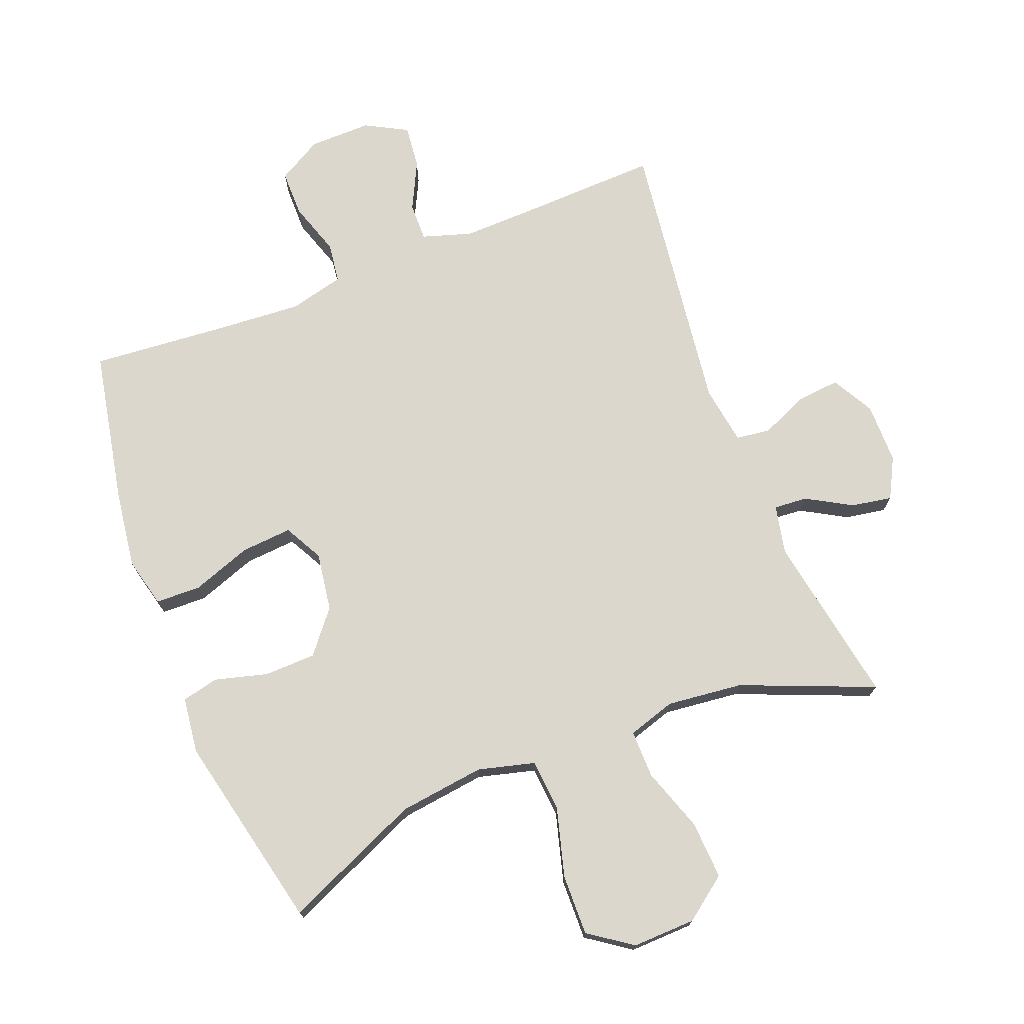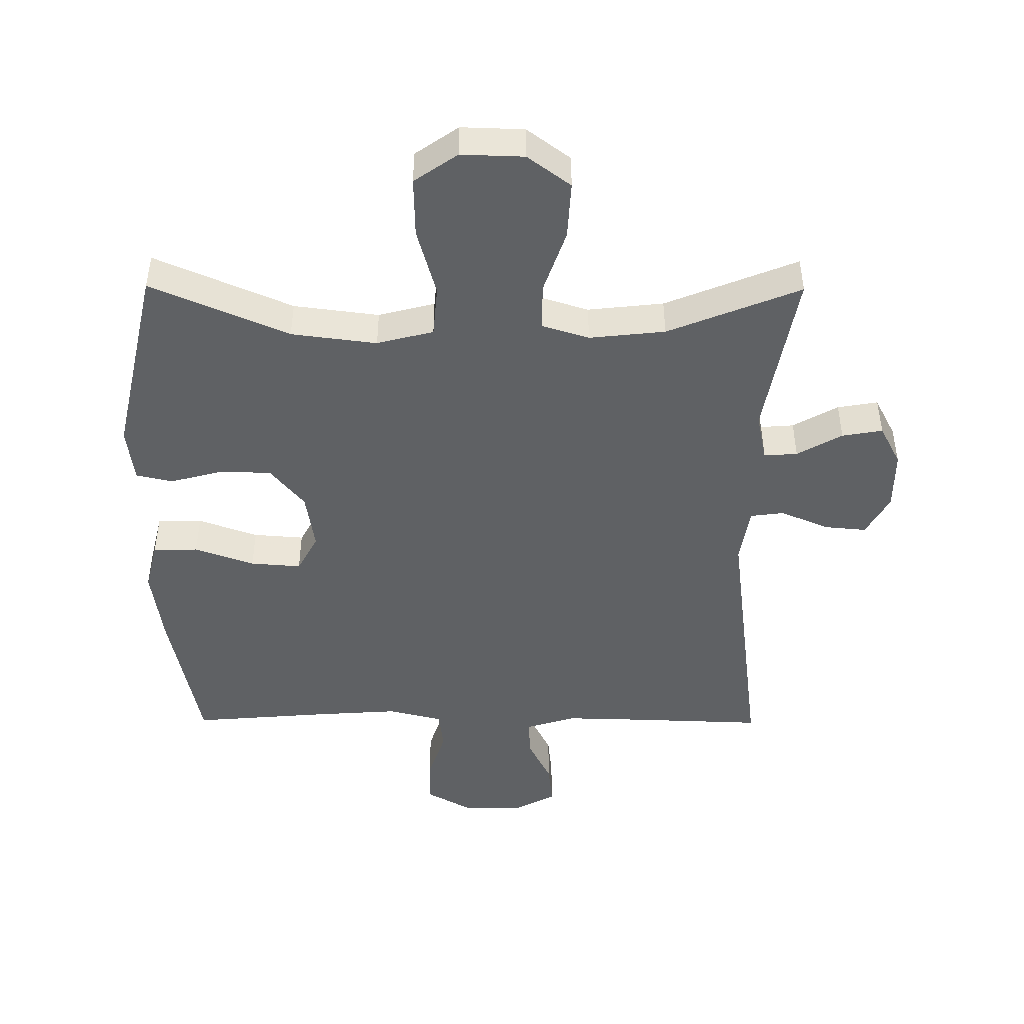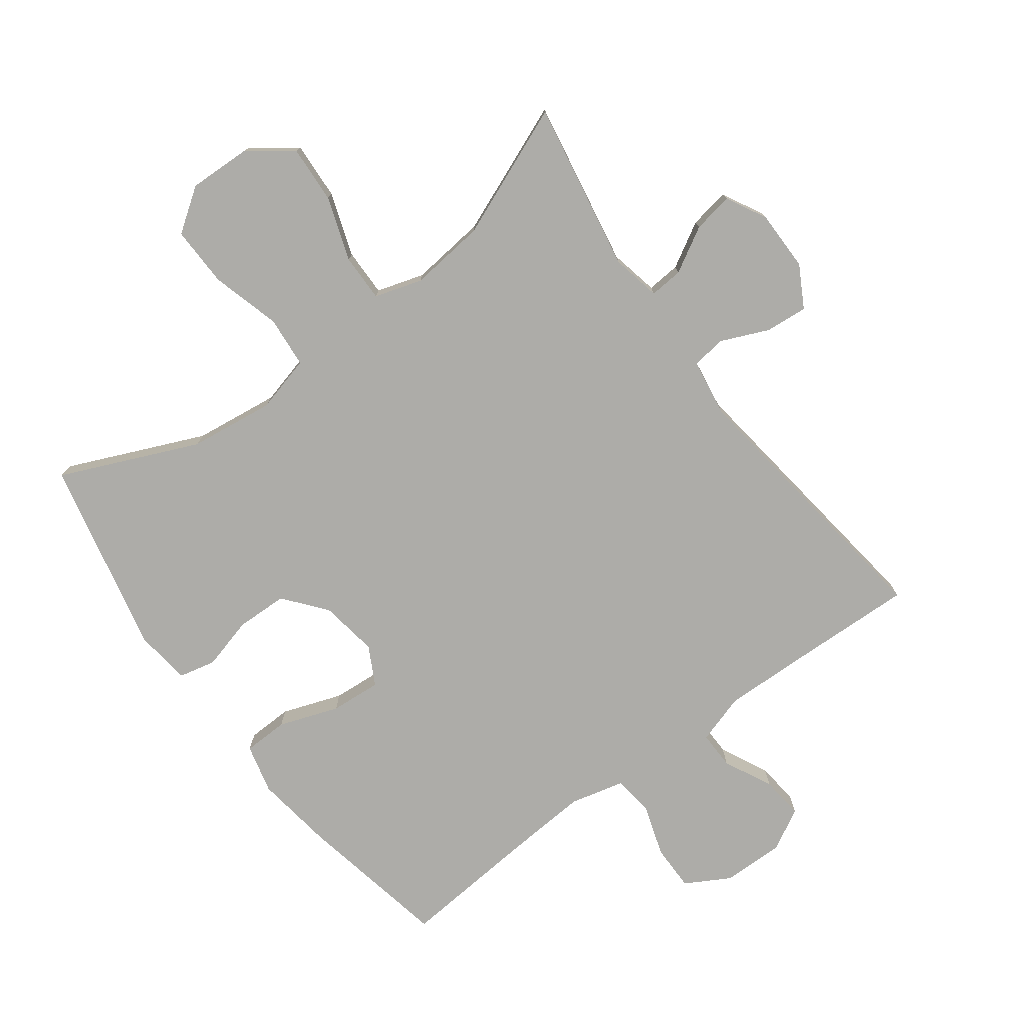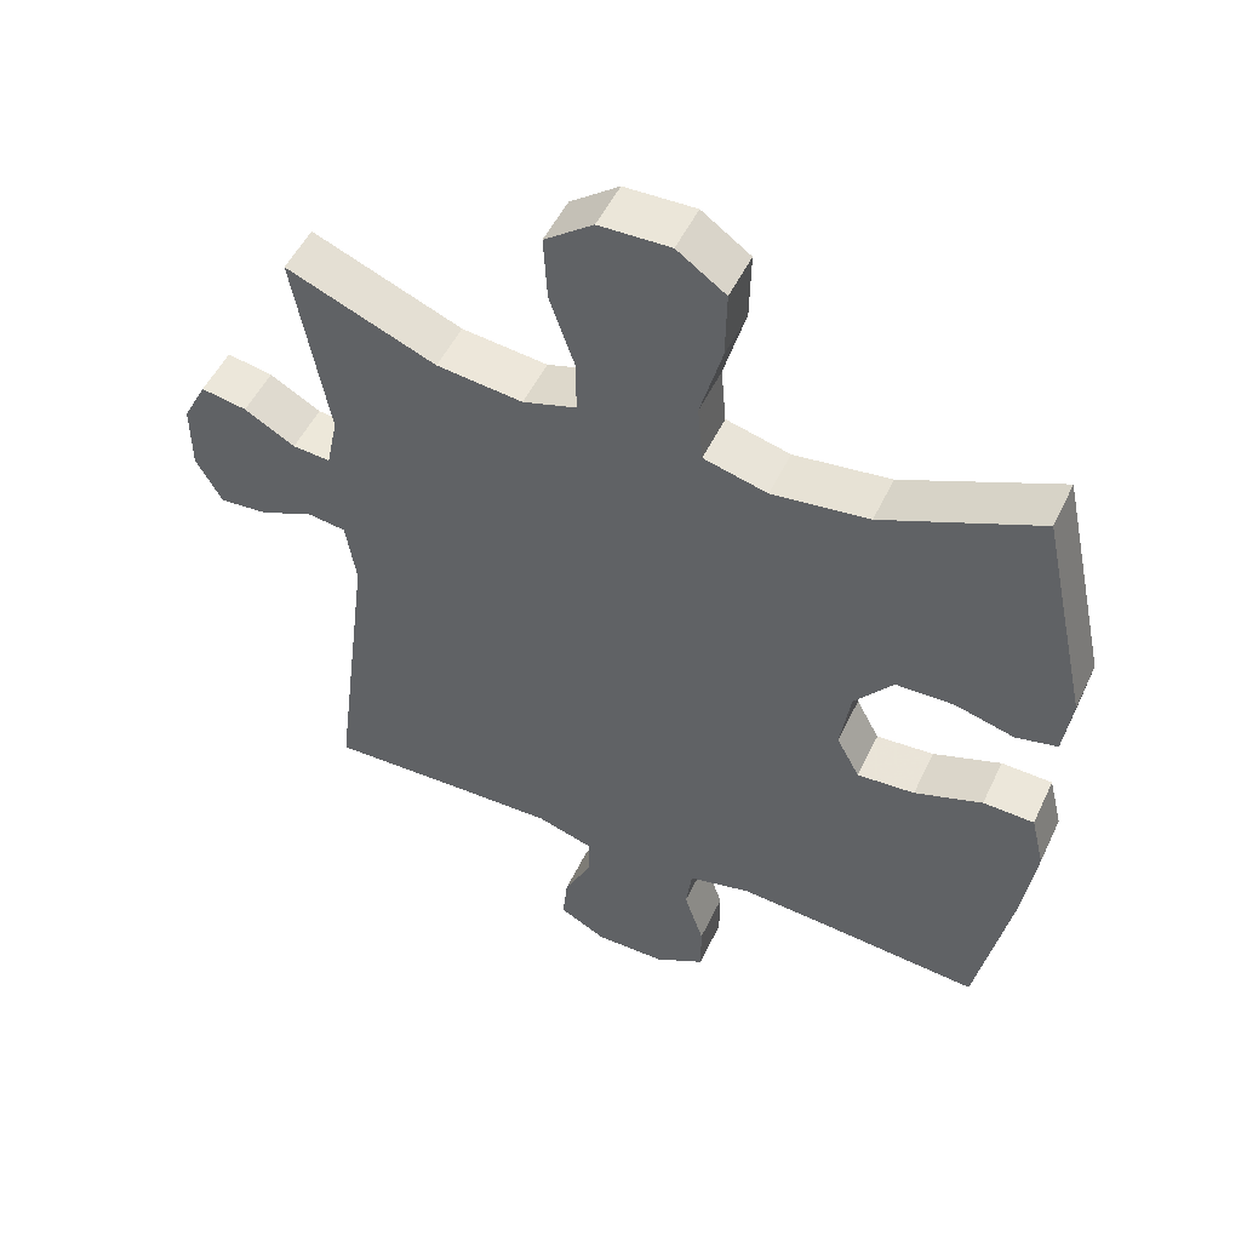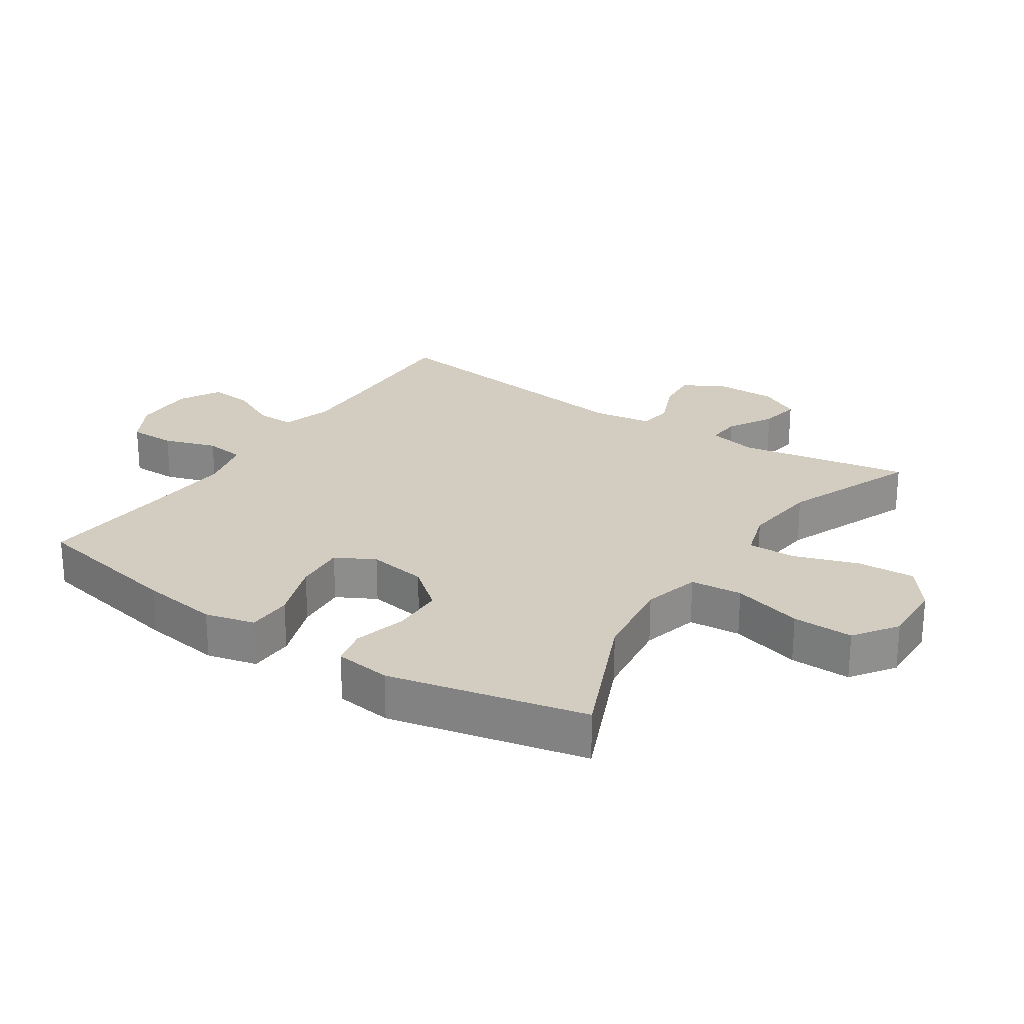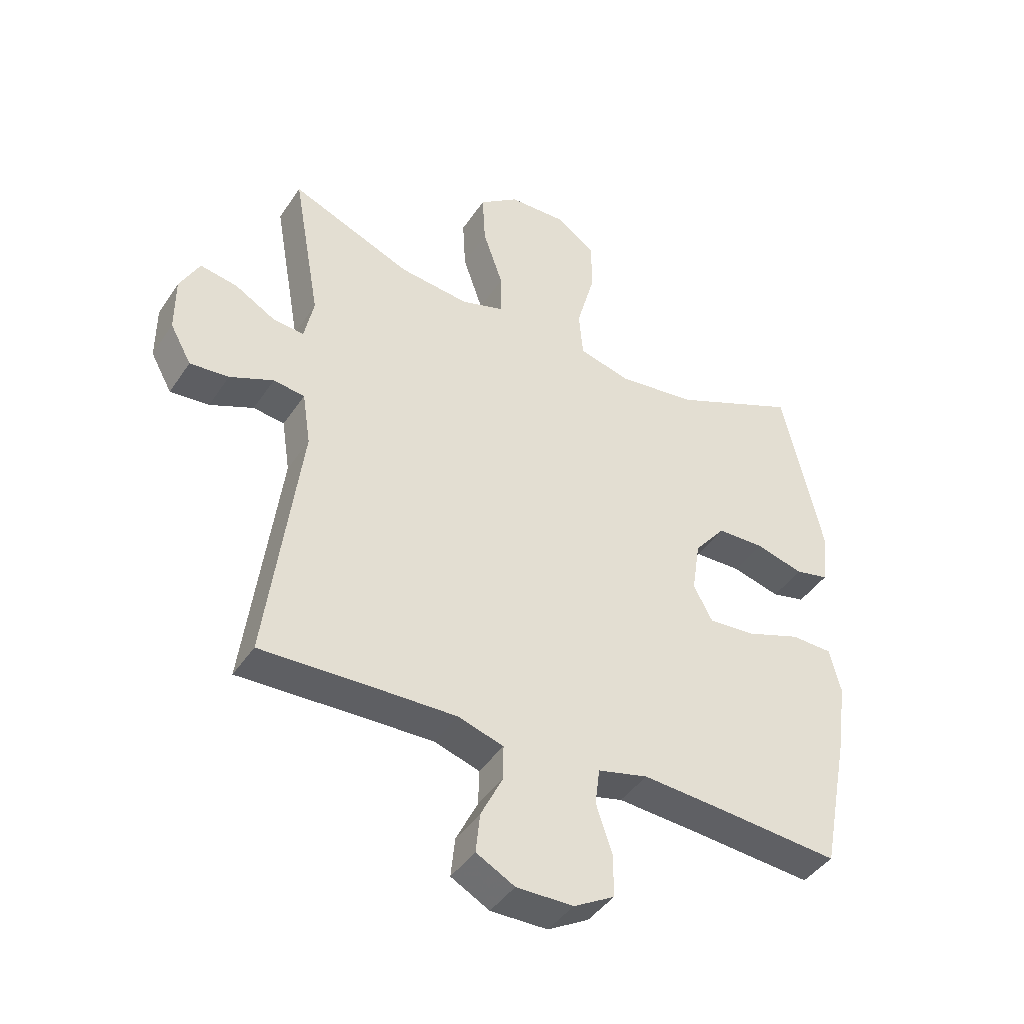
<metadata>
{"format":"obj","ext":"obj","renderer":"f3d","projection":"perspective","resolution":1024,"background":"white","views":[{"elev":73.4,"azim":-21.4,"up":"+Y"},{"elev":-46.4,"azim":-0.4,"up":"+Y"},{"elev":-76.6,"azim":36.6,"up":"+Y"},{"elev":51.2,"azim":-155.1,"up":"+Z"},{"elev":24.7,"azim":-56.4,"up":"+Y"},{"elev":-42.8,"azim":148.9,"up":"+Z"}]}
</metadata>
<code>
v -0.5 0.07 -0.5
v -0.547 0.07 -0.262
v -0.564 0.07 -0.141
v -0.545 0.07 -0.064
v -0.475 0.07 -0.062
v -0.382 0.07 -0.095
v -0.303 0.07 -0.101
v -0.271 0.07 -0.041
v -0.285 0.07 0.05
v -0.338 0.07 0.115
v -0.418 0.07 0.117
v -0.5 0.07 0.095
v -0.557 0.07 0.108
v -0.568 0.07 0.195
v -0.5 0.07 0.5
v -0.286 0.07 0.407
v -0.153 0.07 0.39
v -0.065 0.07 0.413
v -0.058 0.07 0.493
v -0.088 0.07 0.601
v -0.09 0.07 0.695
v -0.023 0.07 0.742
v 0.075 0.07 0.739
v 0.142 0.07 0.689
v 0.137 0.07 0.599
v 0.103 0.07 0.5
v 0.102 0.07 0.426
v 0.176 0.07 0.403
v 0.294 0.07 0.416
v 0.5 0.07 0.5
v 0.453 0.07 0.235
v 0.469 0.07 0.159
v 0.521 0.07 0.163
v 0.591 0.07 0.203
v 0.654 0.07 0.214
v 0.687 0.07 0.151
v 0.687 0.07 0.057
v 0.651 0.07 -0.008
v 0.585 0.07 -0.002
v 0.511 0.07 0.03
v 0.458 0.07 0.023
v 0.444 0.07 -0.068
v 0.5 0.07 -0.5
v 0.295 0.07 -0.493
v 0.172 0.07 -0.49
v 0.095 0.07 -0.514
v 0.096 0.07 -0.573
v 0.133 0.07 -0.648
v 0.14 0.07 -0.715
v 0.075 0.07 -0.75
v -0.021 0.07 -0.749
v -0.09 0.07 -0.71
v -0.09 0.07 -0.638
v -0.063 0.07 -0.556
v -0.071 0.07 -0.494
v -0.156 0.07 -0.473
v -0.285 0.07 -0.482
v -0.5 0 -0.5
v -0.547 0 -0.262
v -0.564 0 -0.141
v -0.545 0 -0.064
v -0.475 0 -0.062
v -0.382 0 -0.095
v -0.303 0 -0.101
v -0.271 0 -0.041
v -0.285 0 0.05
v -0.338 0 0.115
v -0.418 0 0.117
v -0.5 0 0.095
v -0.557 0 0.108
v -0.568 0 0.195
v -0.5 0 0.5
v -0.286 0 0.407
v -0.153 0 0.39
v -0.065 0 0.413
v -0.058 0 0.493
v -0.088 0 0.601
v -0.09 0 0.695
v -0.023 0 0.742
v 0.075 0 0.739
v 0.142 0 0.689
v 0.137 0 0.599
v 0.103 0 0.5
v 0.102 0 0.426
v 0.176 0 0.403
v 0.294 0 0.416
v 0.5 0 0.5
v 0.453 0 0.235
v 0.469 0 0.159
v 0.521 0 0.163
v 0.591 0 0.203
v 0.654 0 0.214
v 0.687 0 0.151
v 0.687 0 0.057
v 0.651 0 -0.008
v 0.585 0 -0.002
v 0.511 0 0.03
v 0.458 0 0.023
v 0.444 0 -0.068
v 0.5 0 -0.5
v 0.295 0 -0.493
v 0.172 0 -0.49
v 0.095 0 -0.514
v 0.096 0 -0.573
v 0.133 0 -0.648
v 0.14 0 -0.715
v 0.075 0 -0.75
v -0.021 0 -0.749
v -0.09 0 -0.71
v -0.09 0 -0.638
v -0.063 0 -0.556
v -0.071 0 -0.494
v -0.156 0 -0.473
v -0.285 0 -0.482
f 52 53 54
f 51 52 54
f 50 51 54
f 49 50 54
f 48 49 54
f 47 48 54
f 46 47 54 55
f 45 46 55 56
f 42 43 44
f 44 45 56
f 42 44 56
f 41 42 56
f 38 39 40
f 37 38 40
f 36 37 40
f 35 36 40
f 34 35 40
f 33 34 40
f 32 33 40 41
f 41 56 57
f 32 41 57
f 31 32 57
f 24 25 26
f 23 24 26
f 22 23 26
f 21 22 26
f 20 21 26
f 19 20 26
f 18 19 26 27
f 17 18 27 28
f 14 15 16
f 13 14 16
f 12 13 16
f 11 12 16
f 10 11 16 17
f 9 10 17 28
f 4 5 6
f 3 4 6
f 2 3 6
f 1 2 6
f 57 1 6
f 57 6 7
f 57 7 8
f 31 57 8
f 30 31 8
f 29 30 8
f 8 9 28 29
f 111 110 109
f 111 109 108
f 111 108 107
f 111 107 106
f 111 106 105
f 111 105 104
f 112 111 104 103
f 113 112 103 102
f 101 100 99
f 113 102 101
f 113 101 99
f 113 99 98
f 97 96 95
f 97 95 94
f 97 94 93
f 97 93 92
f 97 92 91
f 97 91 90
f 98 97 90 89
f 114 113 98
f 114 98 89
f 114 89 88
f 83 82 81
f 83 81 80
f 83 80 79
f 83 79 78
f 83 78 77
f 83 77 76
f 84 83 76 75
f 85 84 75 74
f 73 72 71
f 73 71 70
f 73 70 69
f 73 69 68
f 74 73 68 67
f 85 74 67 66
f 63 62 61
f 63 61 60
f 63 60 59
f 63 59 58
f 63 58 114
f 64 63 114
f 65 64 114
f 65 114 88
f 65 88 87
f 65 87 86
f 86 85 66 65
f 1 58 59 2
f 2 59 60 3
f 3 60 61 4
f 4 61 62 5
f 5 62 63 6
f 6 63 64 7
f 7 64 65 8
f 8 65 66 9
f 9 66 67 10
f 10 67 68 11
f 11 68 69 12
f 12 69 70 13
f 13 70 71 14
f 14 71 72 15
f 15 72 73 16
f 16 73 74 17
f 17 74 75 18
f 18 75 76 19
f 19 76 77 20
f 20 77 78 21
f 21 78 79 22
f 22 79 80 23
f 23 80 81 24
f 24 81 82 25
f 25 82 83 26
f 26 83 84 27
f 27 84 85 28
f 28 85 86 29
f 29 86 87 30
f 30 87 88 31
f 31 88 89 32
f 32 89 90 33
f 33 90 91 34
f 34 91 92 35
f 35 92 93 36
f 36 93 94 37
f 37 94 95 38
f 38 95 96 39
f 39 96 97 40
f 40 97 98 41
f 41 98 99 42
f 42 99 100 43
f 43 100 101 44
f 44 101 102 45
f 45 102 103 46
f 46 103 104 47
f 47 104 105 48
f 48 105 106 49
f 49 106 107 50
f 50 107 108 51
f 51 108 109 52
f 52 109 110 53
f 53 110 111 54
f 54 111 112 55
f 55 112 113 56
f 56 113 114 57
f 57 114 58 1

</code>
